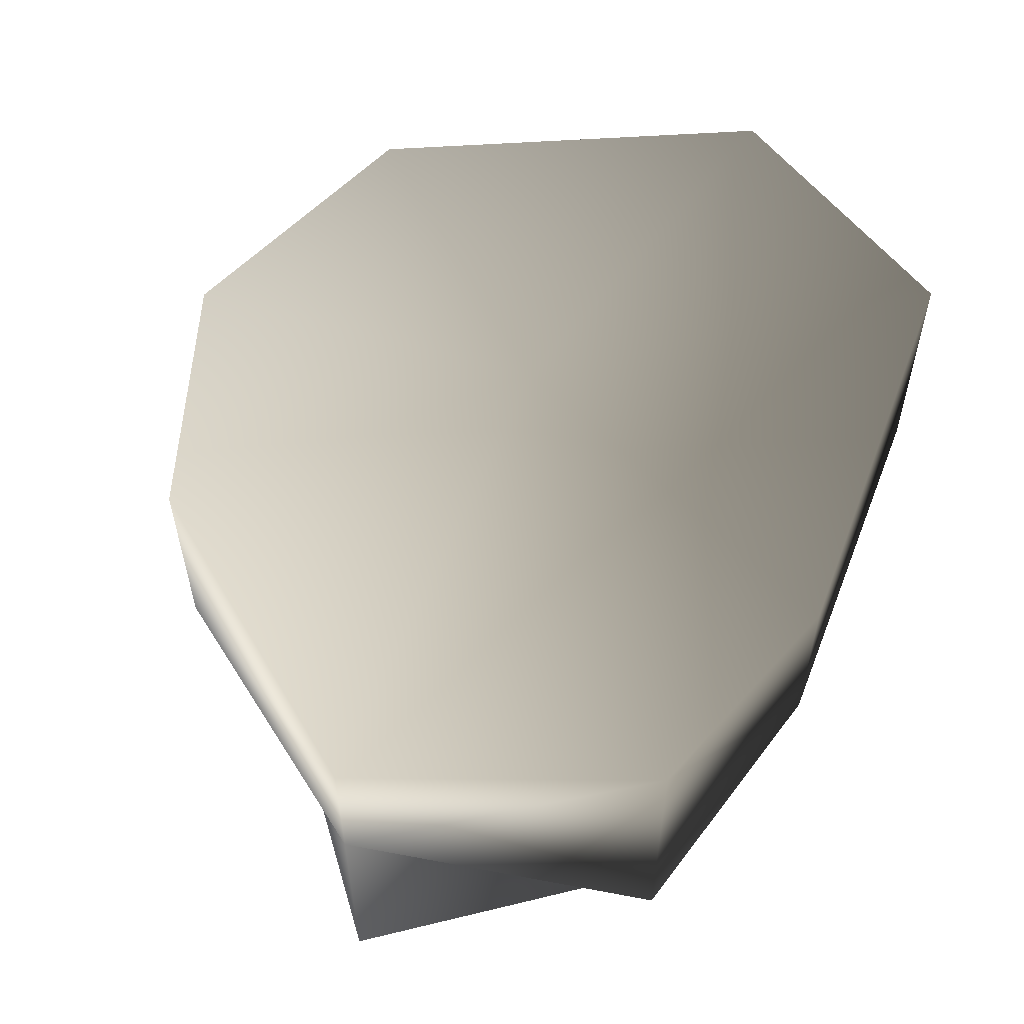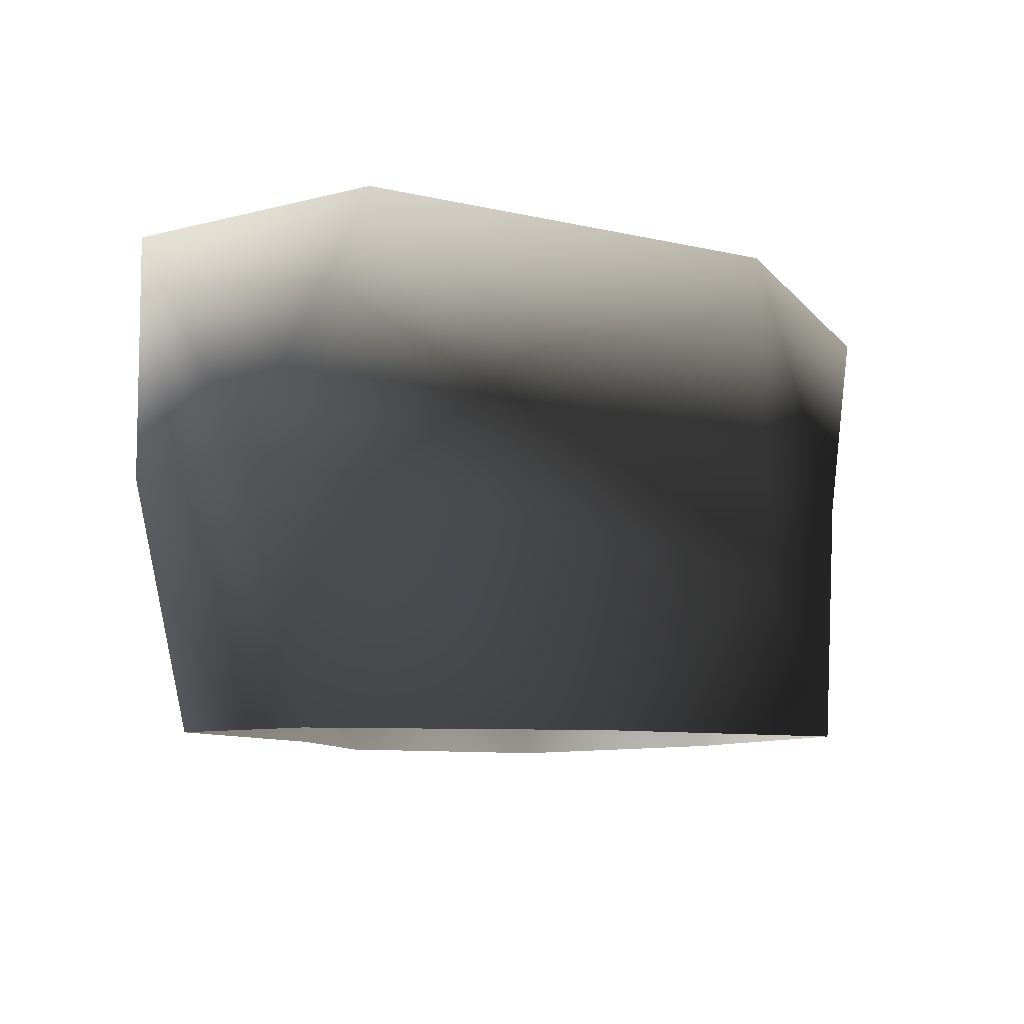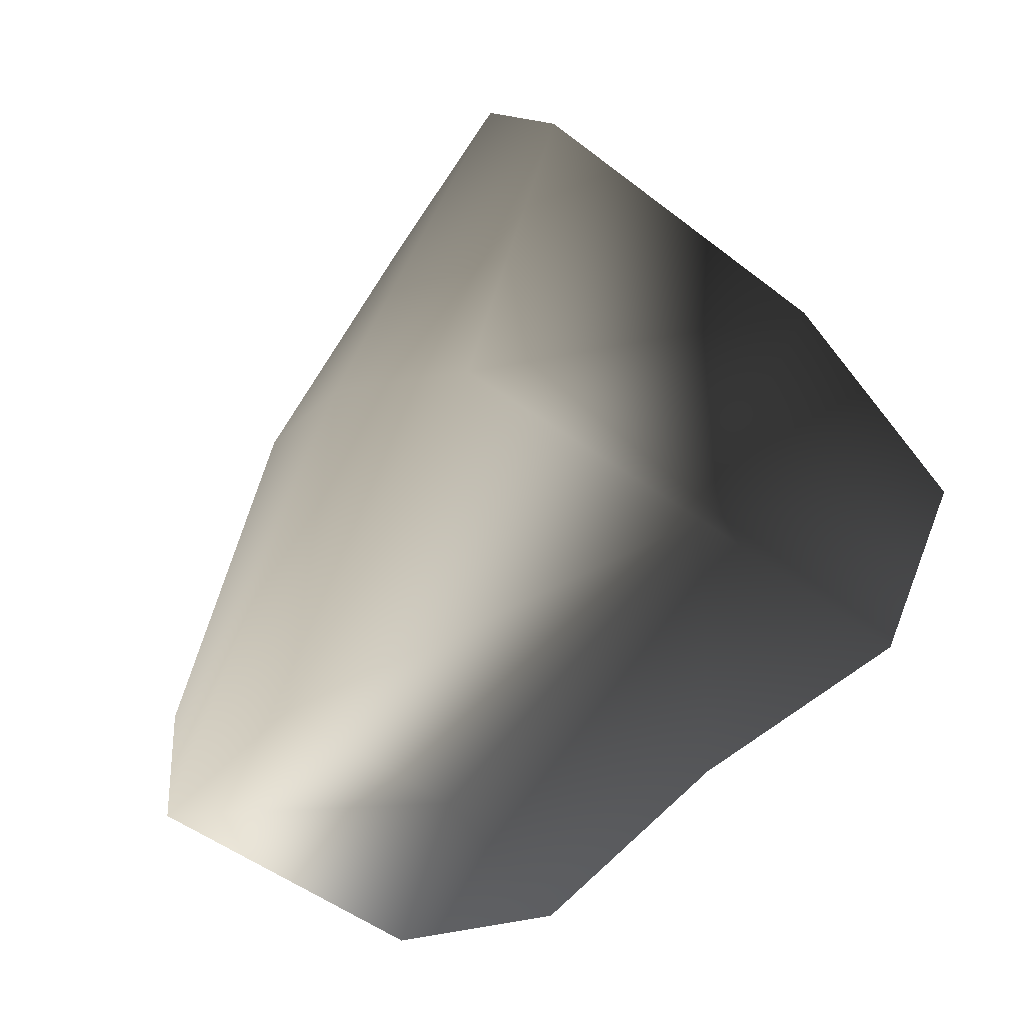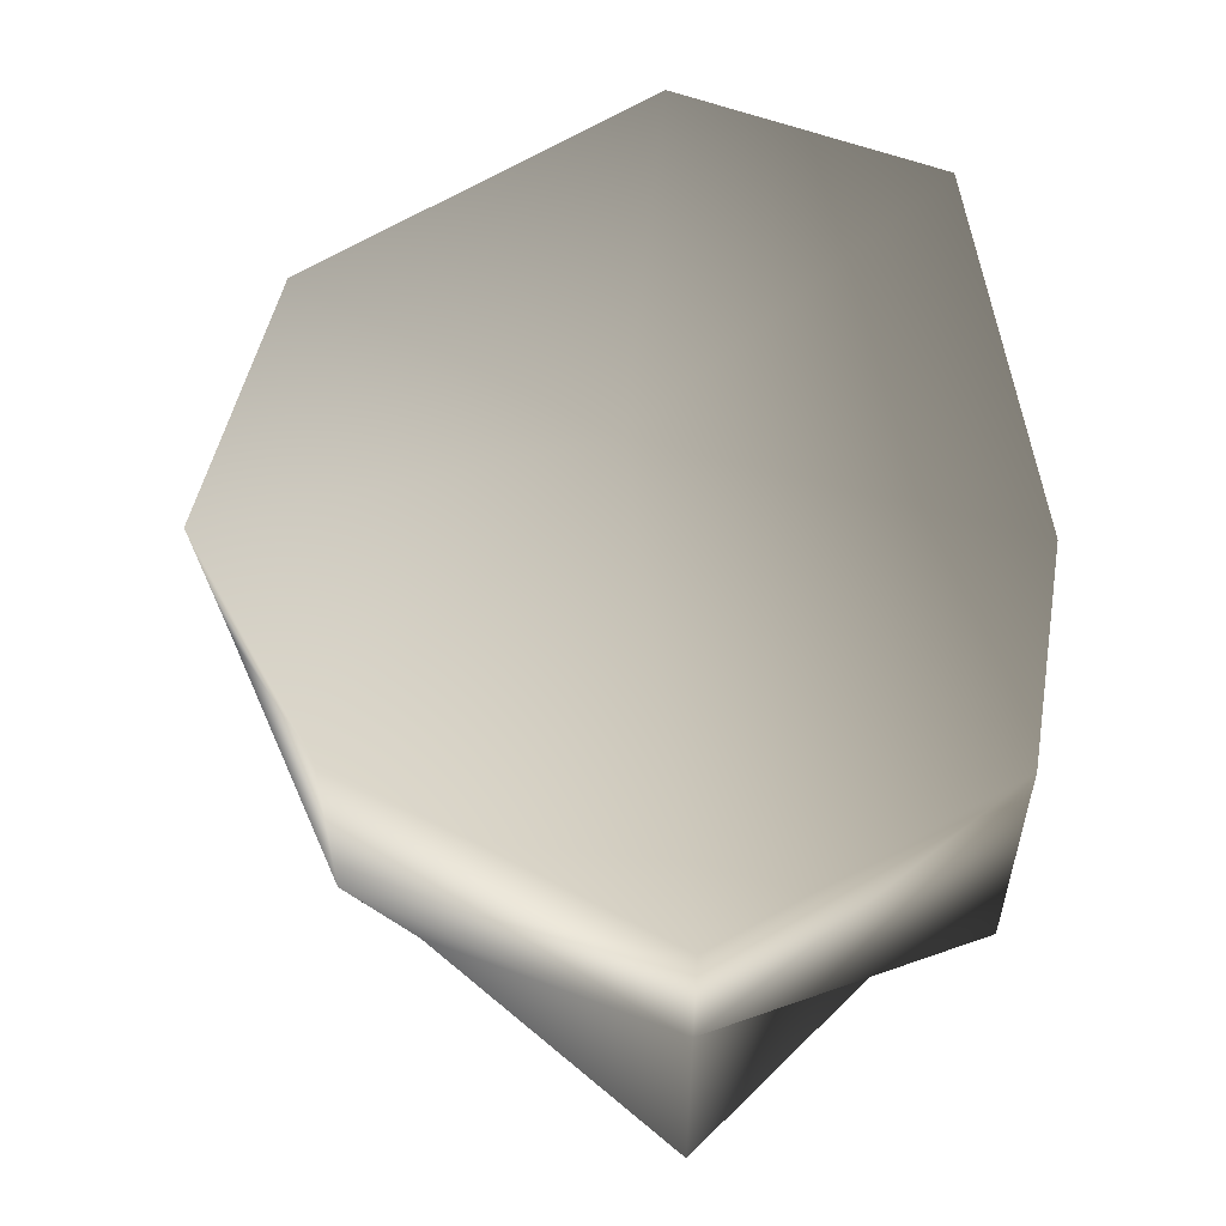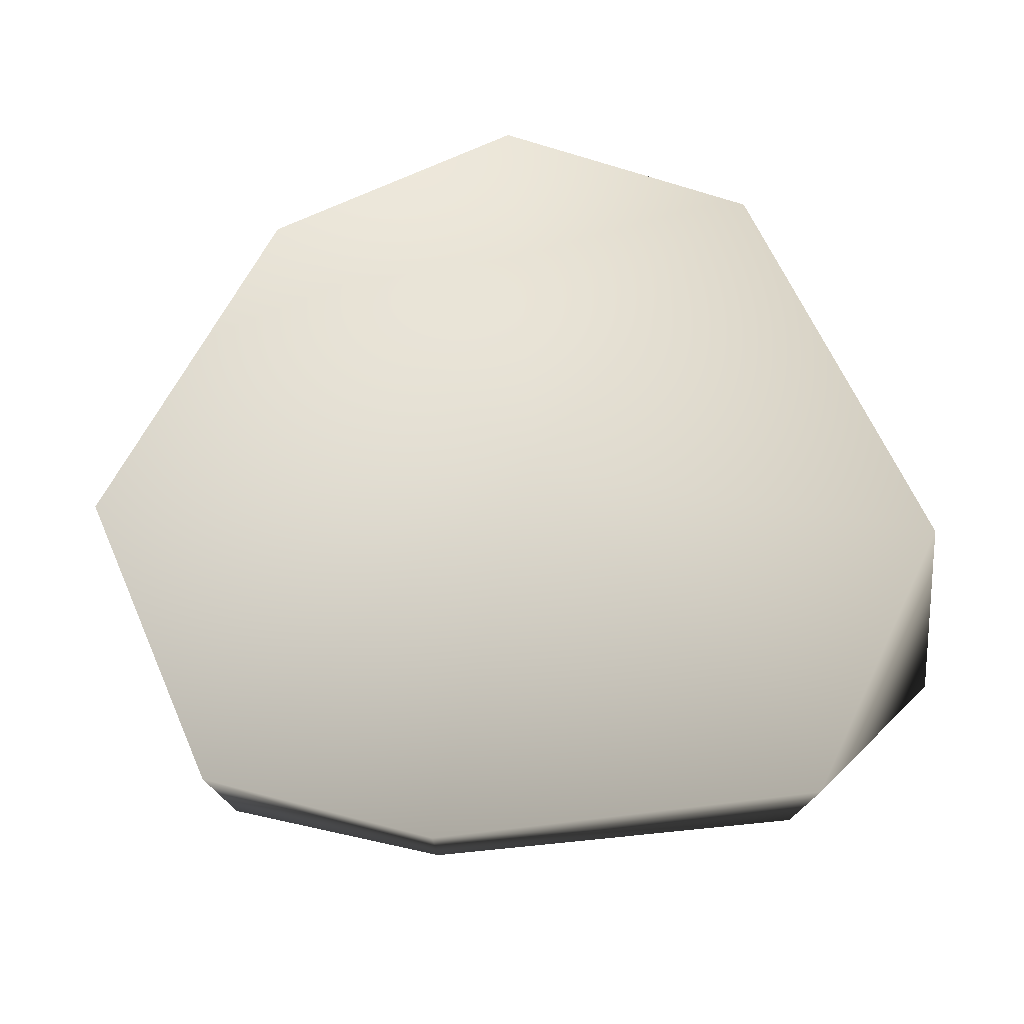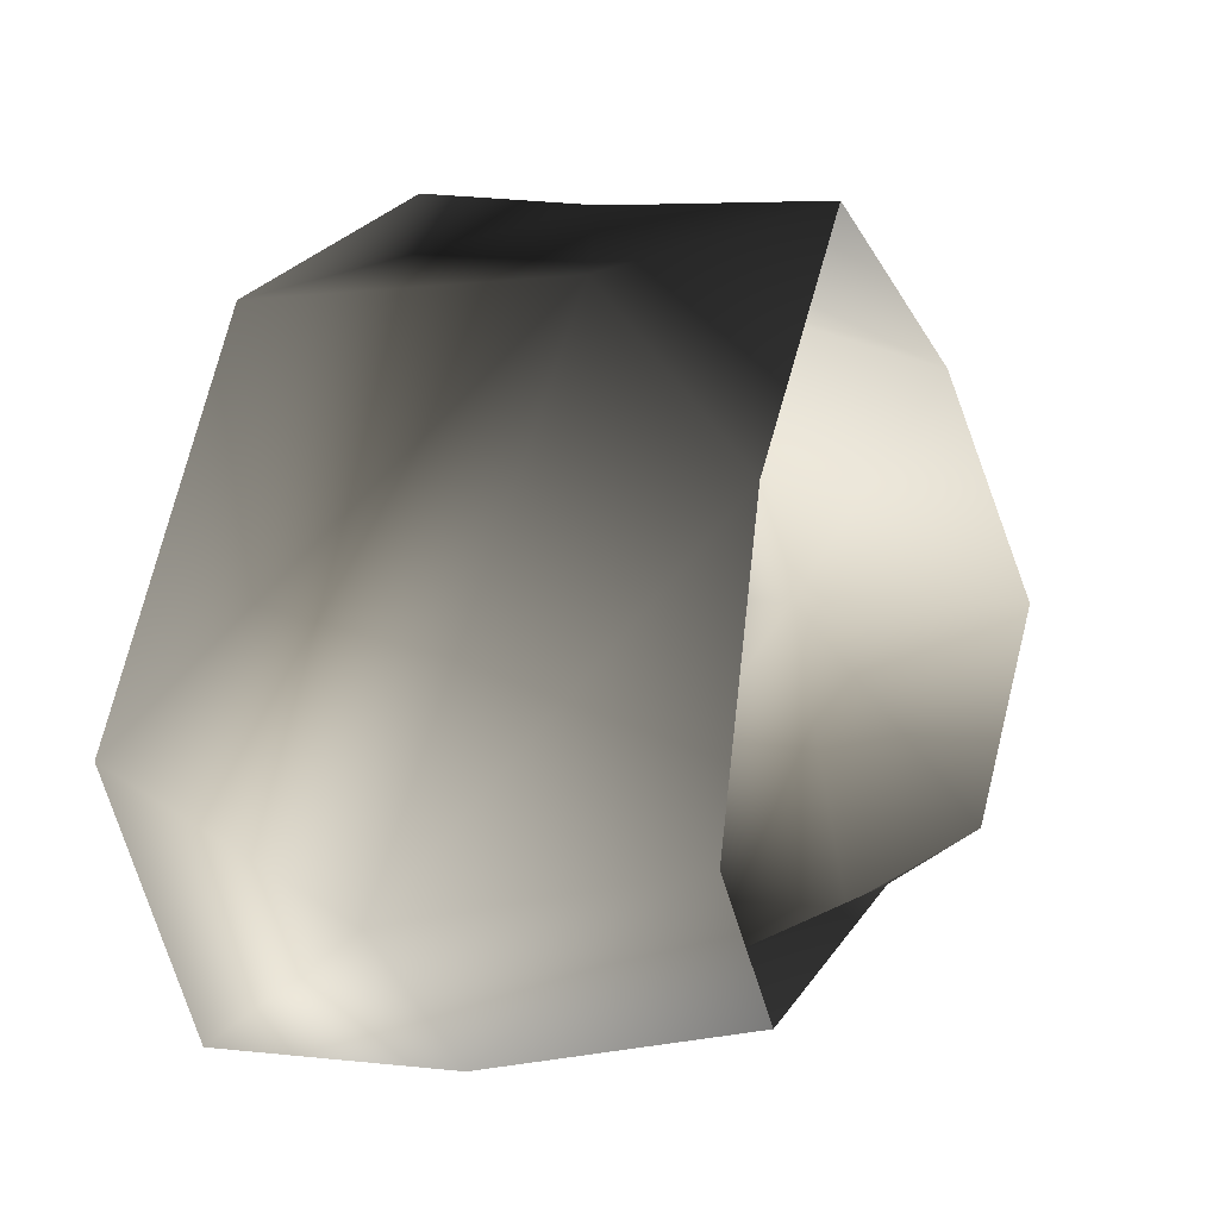
<metadata>
{"format":"obj","ext":"obj","renderer":"f3d","projection":"perspective","resolution":1024,"background":"white","views":[{"elev":56.3,"azim":113.0,"up":"+Y"},{"elev":-8.1,"azim":-86.9,"up":"+Y"},{"elev":-57.7,"azim":-126.0,"up":"+Z"},{"elev":55.0,"azim":81.4,"up":"+Y"},{"elev":75.7,"azim":176.1,"up":"+Y"},{"elev":1.5,"azim":-64.9,"up":"+Z"}]}
</metadata>
<code>
v -1.772 17.08 35.22
v -21.37 20.29 26
v -1.772 21.51 3.8
v -33.77 23.2 -4.415
v 18.8 16.94 27.81
v 35.61 14.38 4.655
v -22.46 22.49 -24.67
v 8.506 17.07 -25.64
v 26.9 16.94 -19.59
v -20.95 -5.766 26.7
v -2.221 2.272 33.55
v -8.371 -18.22 32.14
v -22.5 -18.22 13.51
v 14.24 -18.22 22.33
v 18.8 -0.4098 27.68
v -21.37 20.29 26
v -1.772 17.08 35.22
v 18.8 16.94 27.81
v 14.24 -18.22 22.33
v 18.8 -0.4098 27.68
v 35.61 2.272 4.655
v 35.61 -18.22 4.655
v 22.72 -18.22 -12.23
v 26.9 -5.777 -19.59
v 35.61 14.38 4.655
v 18.8 16.94 27.81
v 26.9 16.94 -19.59
v 8.506 2.272 -25.64
v 1.214 -18.22 -14.1
v 22.72 -18.22 -12.23
v 26.9 -5.777 -19.59
v -22.46 2.272 -24.67
v -20.12 -18.22 -20.72
v 26.9 16.94 -19.59
v 8.506 17.07 -25.64
v -22.46 22.49 -24.67
v -22.46 2.272 -24.67
v -28.78 -18.22 -9.804
v -20.12 -18.22 -20.72
v -35.71 2.272 -13.7
v -20.95 -5.766 26.7
v -22.5 -18.22 13.51
v -35.71 2.272 -13.7
v -28.78 -18.22 -9.804
v -33.77 23.2 -4.415
v -22.46 22.49 -24.67
v -22.46 2.272 -24.67
v -21.37 20.29 26
g Rock_LOD1_11946_102
f 1 3 2
f 2 3 4
f 5 3 1
f 3 5 6
f 3 7 4
f 7 3 8
f 6 9 3
f 3 9 8
f 10 12 11
f 12 10 13
f 14 11 12
f 11 14 15
f 11 16 10
f 16 11 17
f 17 11 18
f 18 11 15
f 19 21 20
f 21 19 22
f 21 22 23
f 21 23 24
f 25 20 21
f 20 25 26
f 21 27 25
f 27 21 24
f 28 30 29
f 30 28 31
f 29 32 28
f 32 29 33
f 28 34 31
f 34 28 35
f 28 32 35
f 36 35 32
f 37 39 38
f 38 40 37
f 41 43 42
f 42 43 44
f 41 45 43
f 45 46 43
f 43 46 47
f 45 41 48

</code>
